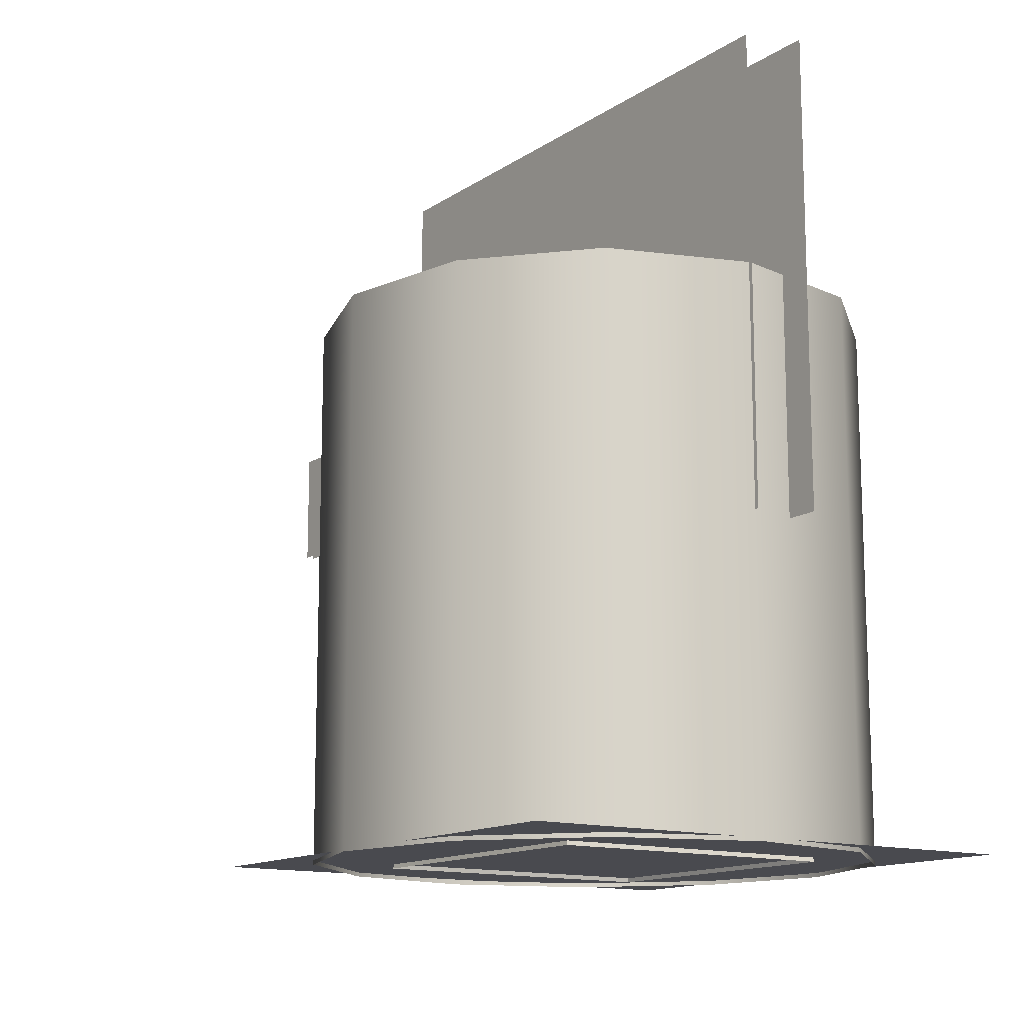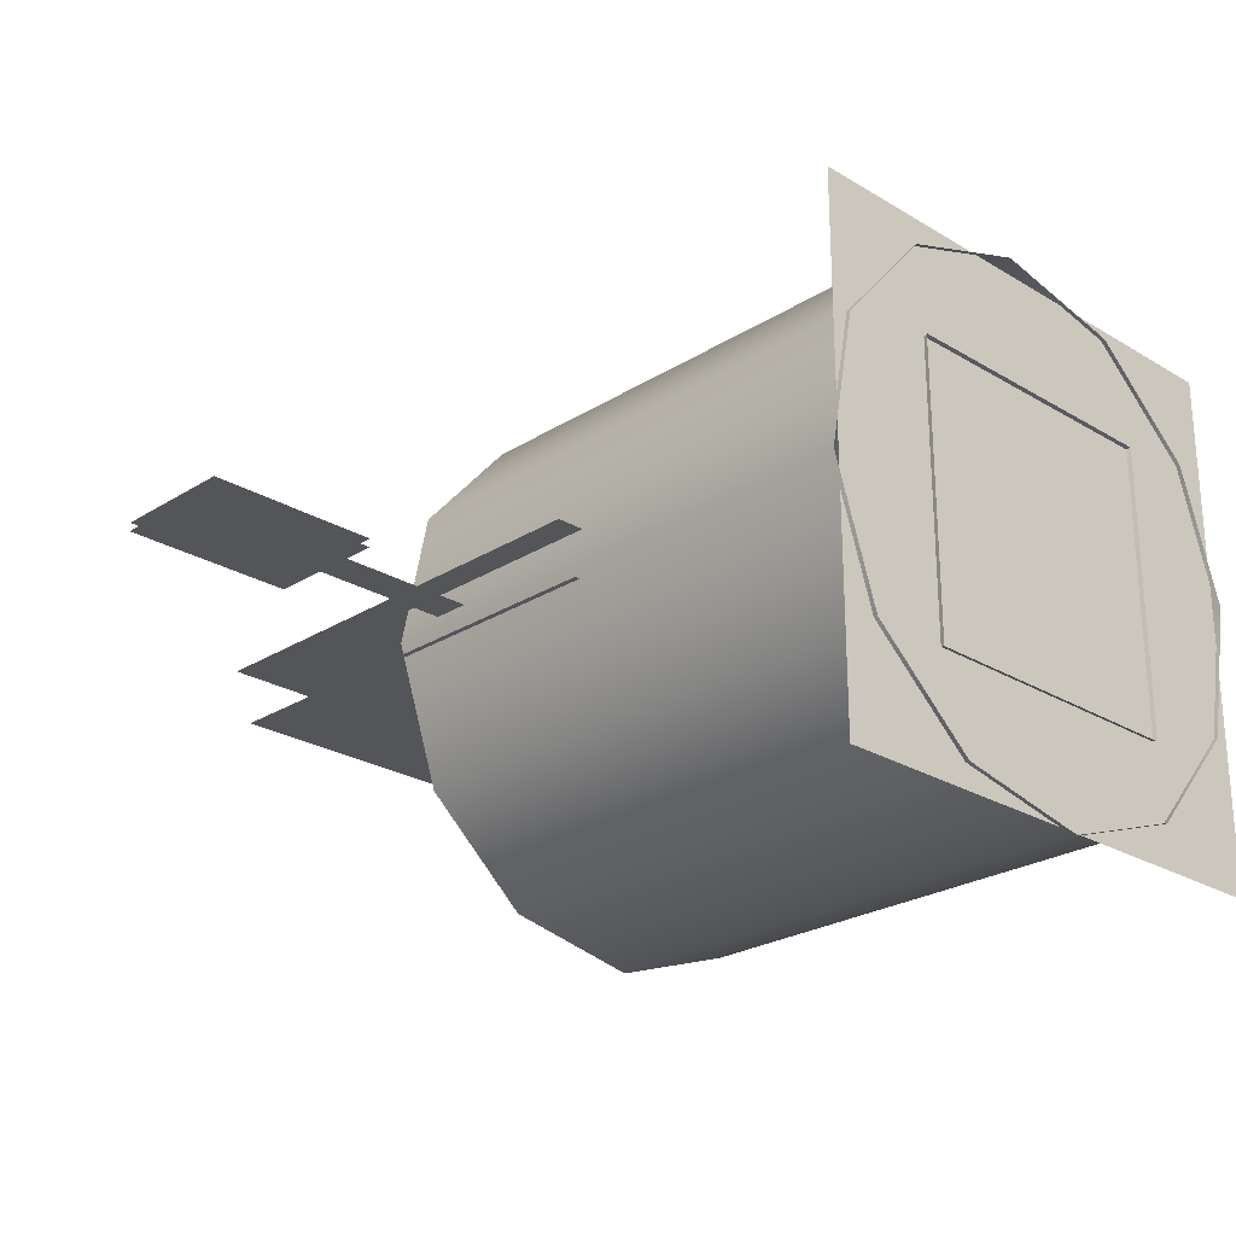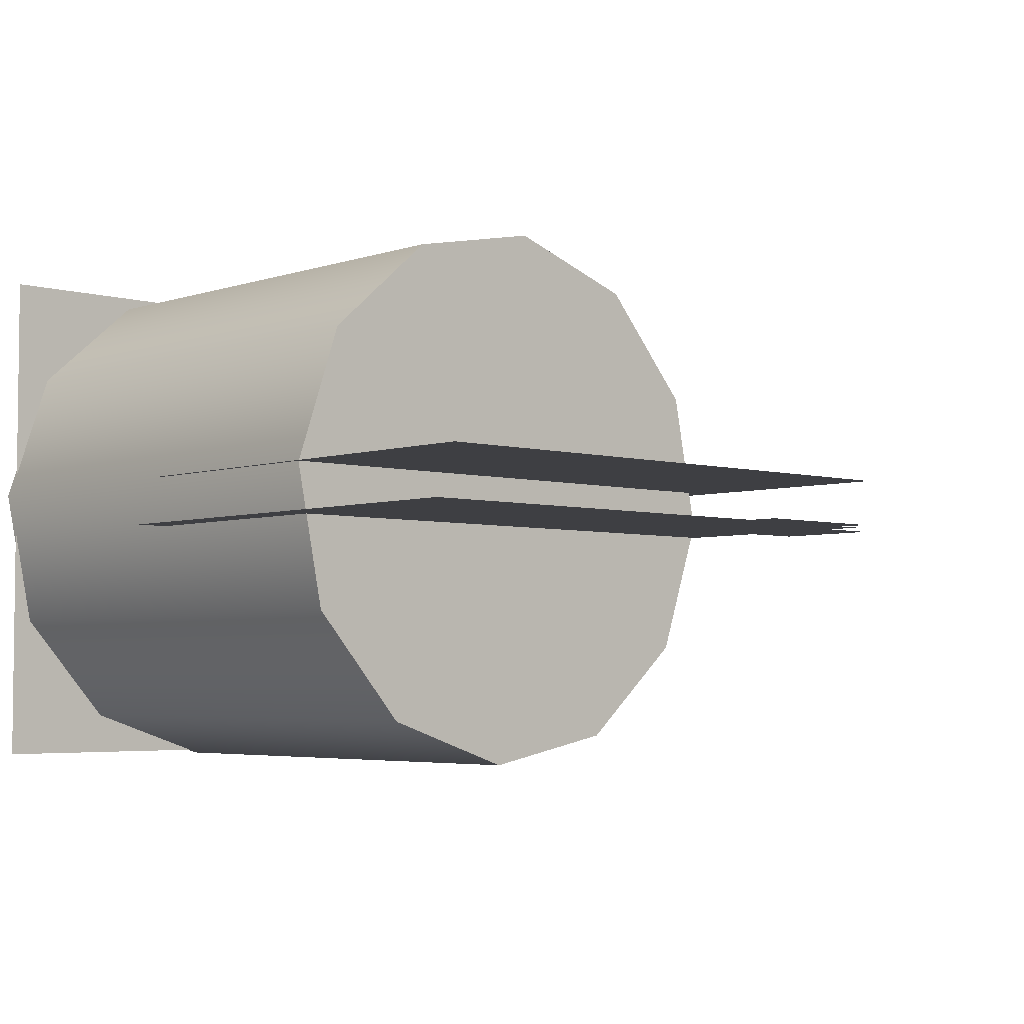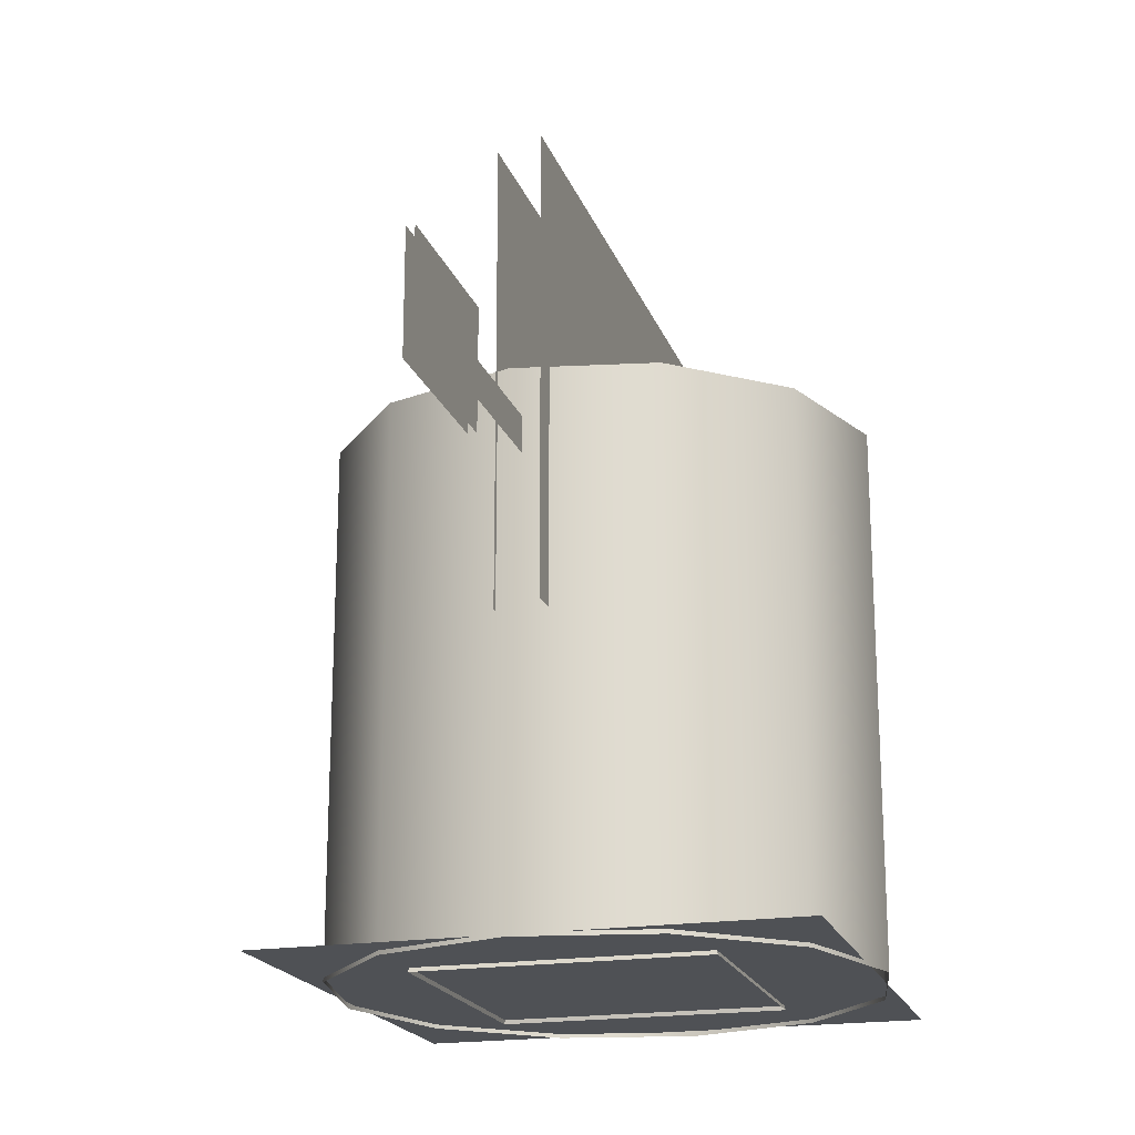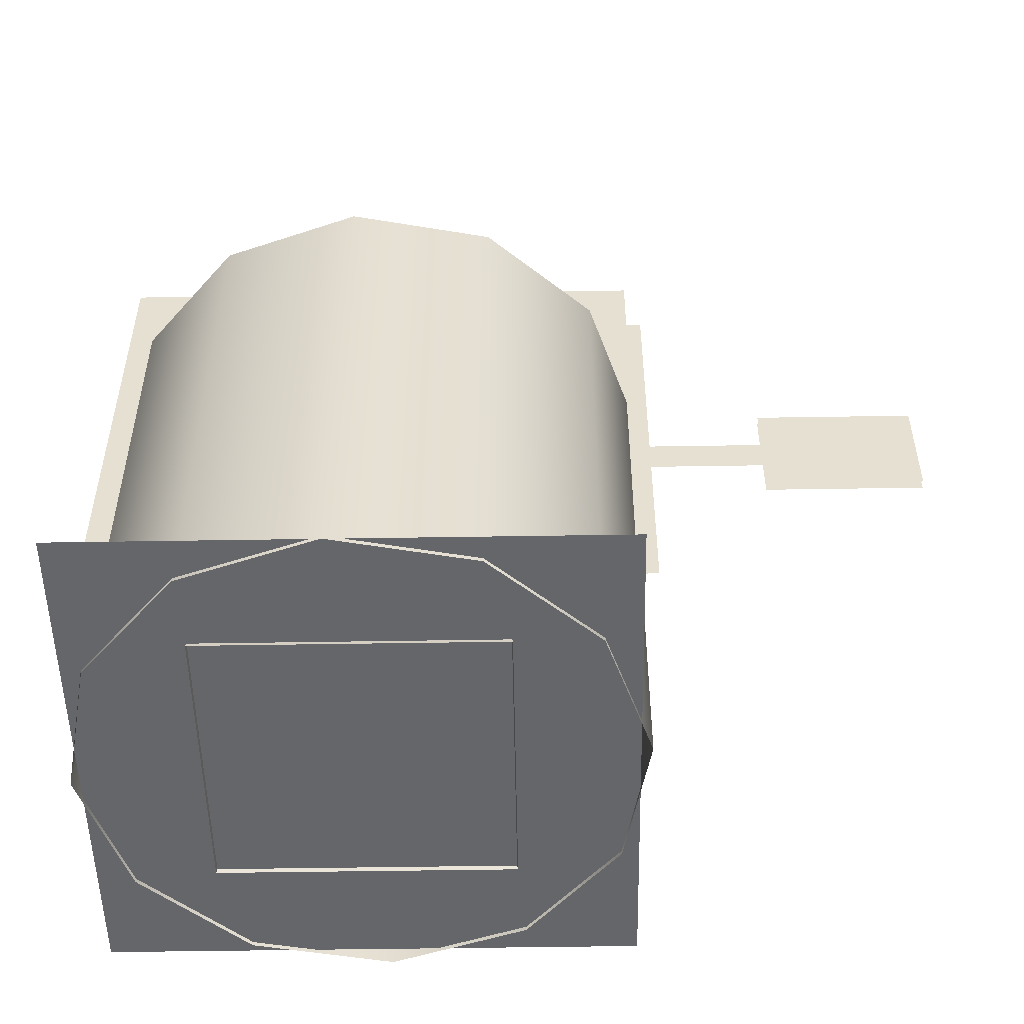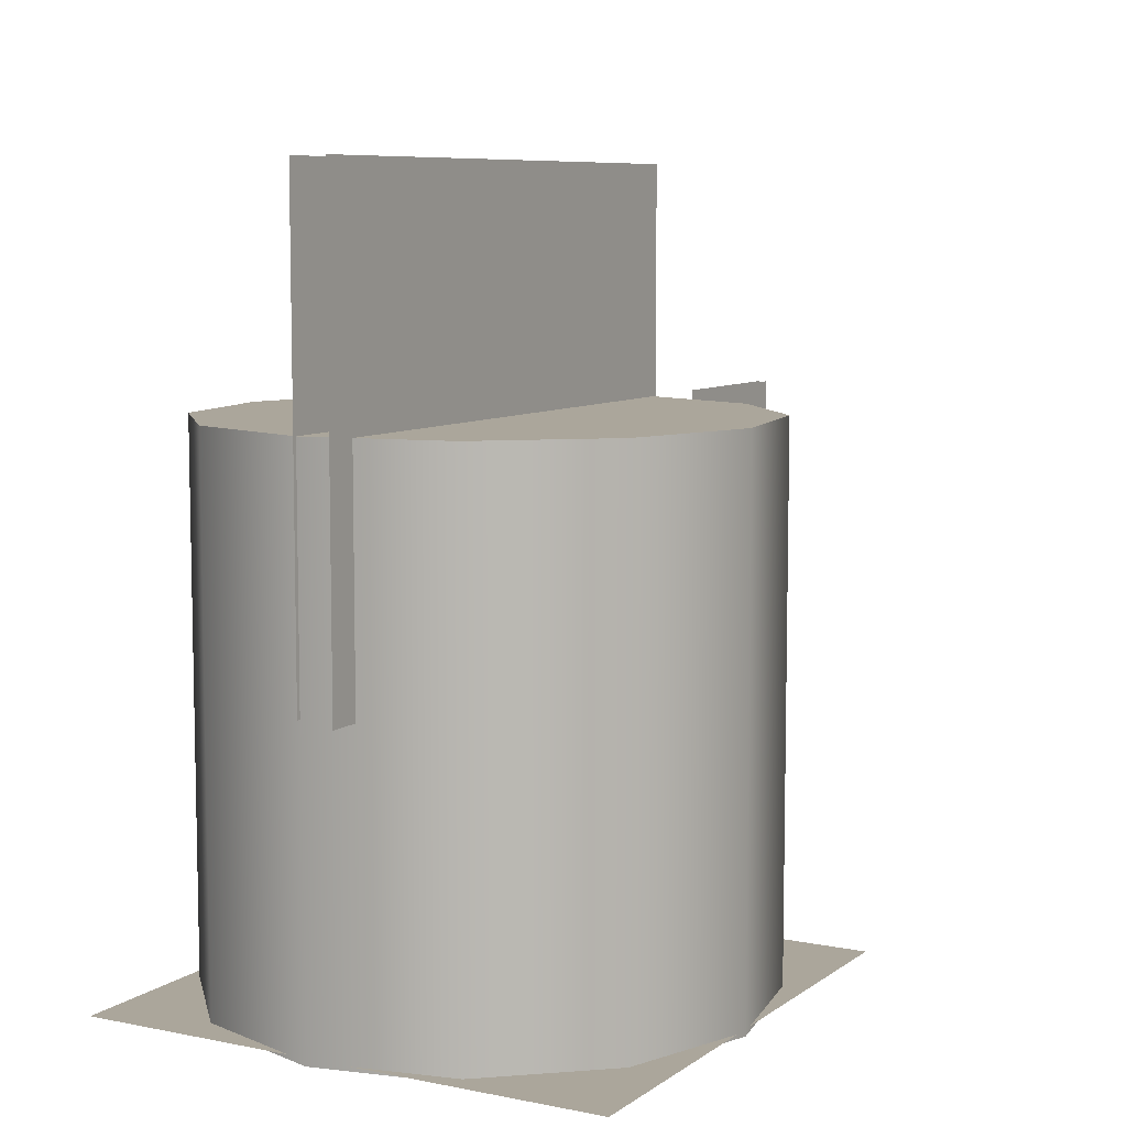
<metadata>
{"format":"obj","ext":"obj","renderer":"f3d","projection":"perspective","resolution":1024,"background":"white","views":[{"elev":-13.6,"azim":-124.7,"up":"+Z"},{"elev":-24.8,"azim":135.7,"up":"+Y"},{"elev":-4.3,"azim":-42.6,"up":"+Y"},{"elev":-19.7,"azim":106.4,"up":"+Z"},{"elev":-51.9,"azim":1.0,"up":"+Z"},{"elev":7.9,"azim":-60.7,"up":"+Z"}]}
</metadata>
<code>
v 1.672 -0.15 1.816
v 1.672 -0.15 4.632
v -1.793 -0.15 4.632
v -1.793 -0.15 1.816
v 2.517 -0.025 3.228
v 2.517 -0.025 2.5
v 3.529 -0.025 2.5
v 3.529 -0.025 3.228
v 1.154 3.725e-10 2.954
v 1.154 3.725e-10 2.731
v 2.629 3.725e-10 2.731
v 2.629 3.725e-10 2.954
v -1.672 0.15 1.816
v -1.672 0.15 4.632
v 1.793 0.15 4.632
v 1.793 0.15 1.816
v 3.529 0.025 3.228
v 3.529 0.025 2.5
v 2.517 0.025 2.5
v 2.517 0.025 3.228
v -0.1 -0.1 2
v 0.1 -0.1 2
v 0.1 0.1 2
v -0.1 0.1 2
v 0.1 -0.1 0.3574
v -0.1 -0.1 0.3574
v 0.1 0.1 0.3574
v -0.1 0.1 0.3574
v -0.7907 -0.7907 0.451
v 0.7907 -0.7907 0.451
v 0.7907 0.7907 0.451
v -0.7907 0.7907 0.451
v 0.8892 -0.8892 0
v -0.8892 -0.8892 0
v 0.8892 0.8892 0
v -0.8892 0.8892 0
v -1.6 -1.6 0.025
v 1.6 -1.6 0.025
v 1.6 1.6 0.025
v -1.6 1.6 0.025
v 0.9308 1.416 3.251
v 0.1169 1.692 3.251
v -0.7261 1.525 3.251
v -1.372 0.958 3.251
v -1.649 0.1442 3.251
v -1.481 -0.6989 3.251
v -0.9146 -1.345 3.251
v -0.1008 -1.622 3.251
v 0.7422 -1.454 3.251
v 1.389 -0.8874 3.251
v 1.665 -0.07358 3.251
v 1.497 0.7694 3.251
v 1.497 0.7694 1.106e-14
v 1.665 -0.07358 1.106e-14
v 1.389 -0.8874 1.106e-14
v 0.7422 -1.454 1.106e-14
v -0.1008 -1.622 1.106e-14
v -0.9146 -1.345 1.106e-14
v -1.481 -0.6989 1.106e-14
v -1.649 0.1442 1.106e-14
v -1.372 0.958 1.106e-14
v -0.7261 1.525 1.106e-14
v 0.1169 1.692 1.106e-14
v 0.9308 1.416 1.106e-14
g sign_minnies_melodyland prop_sign_MM neighborhood_sign
f 1 2 3 4
f 5 6 7 8
f 9 10 11 12
f 13 14 15 16
f 17 18 19 20
g post_MM prop_sign_MM neighborhood_sign
f 21 22 23 24
f 25 22 21 26
f 27 23 22 25
f 28 24 23 27
f 26 21 24 28
g base_MM prop_sign_MM neighborhood_sign
f 29 30 31 32
f 33 30 29 34
f 35 31 30 33
f 36 32 31 35
f 34 29 32 36
g o10 drop_shadow neighborhood_sign
f 37 38 39 40
g prop_post_sign_collisions neighborhood_sign
f 41 42 43 44 45 46 47 48 49 50 51 52
f 53 52 51 54
f 54 51 50 55
f 55 50 49 56
f 56 49 48 57
f 57 48 47 58
f 58 47 46 59
f 59 46 45 60
f 60 45 44 61
f 61 44 43 62
f 62 43 42 63
f 63 42 41 64
f 64 41 52 53

</code>
